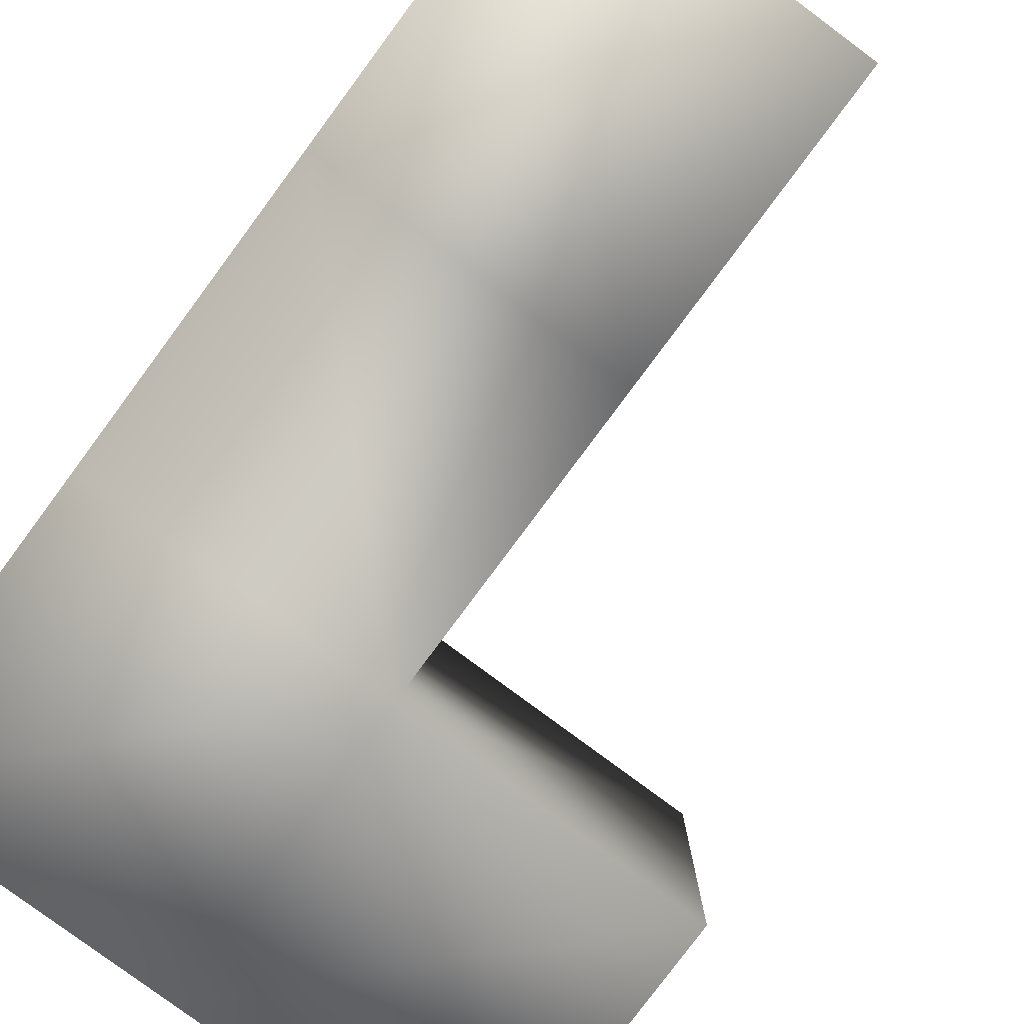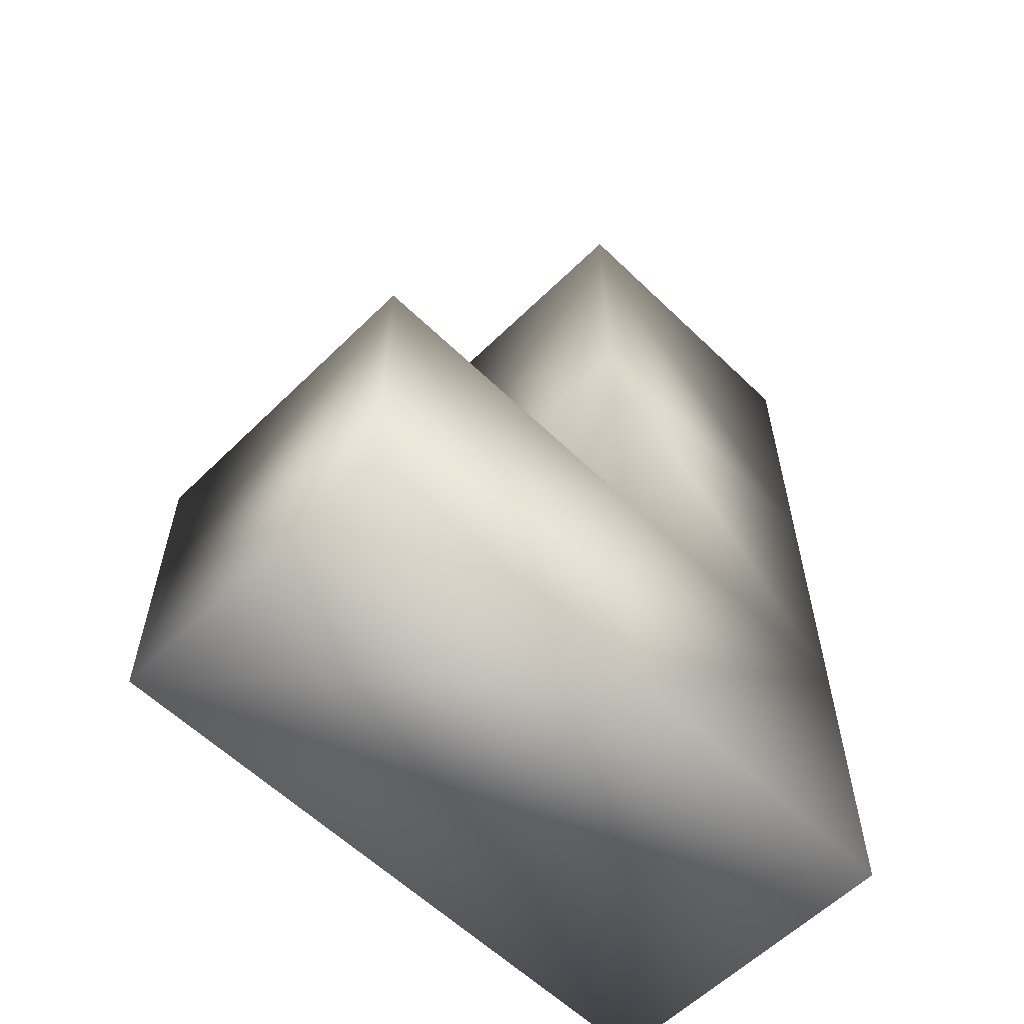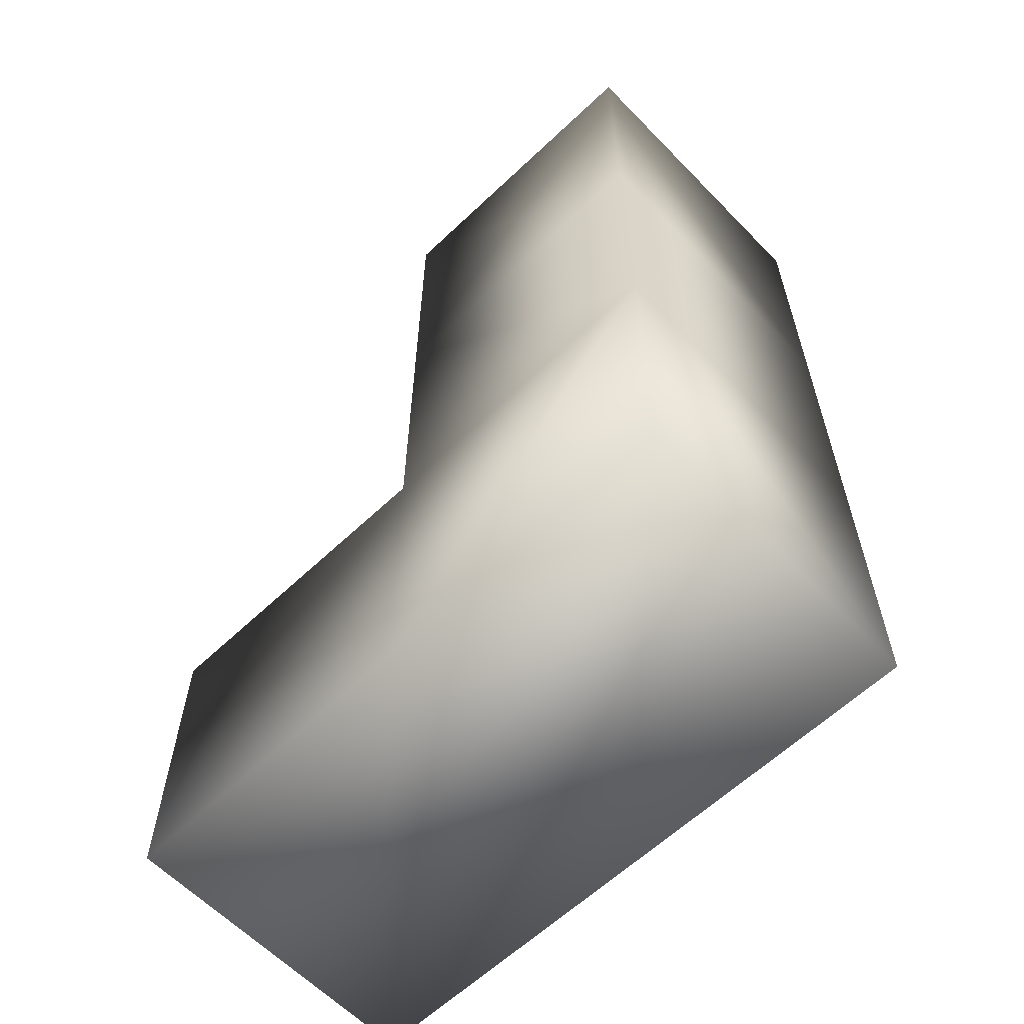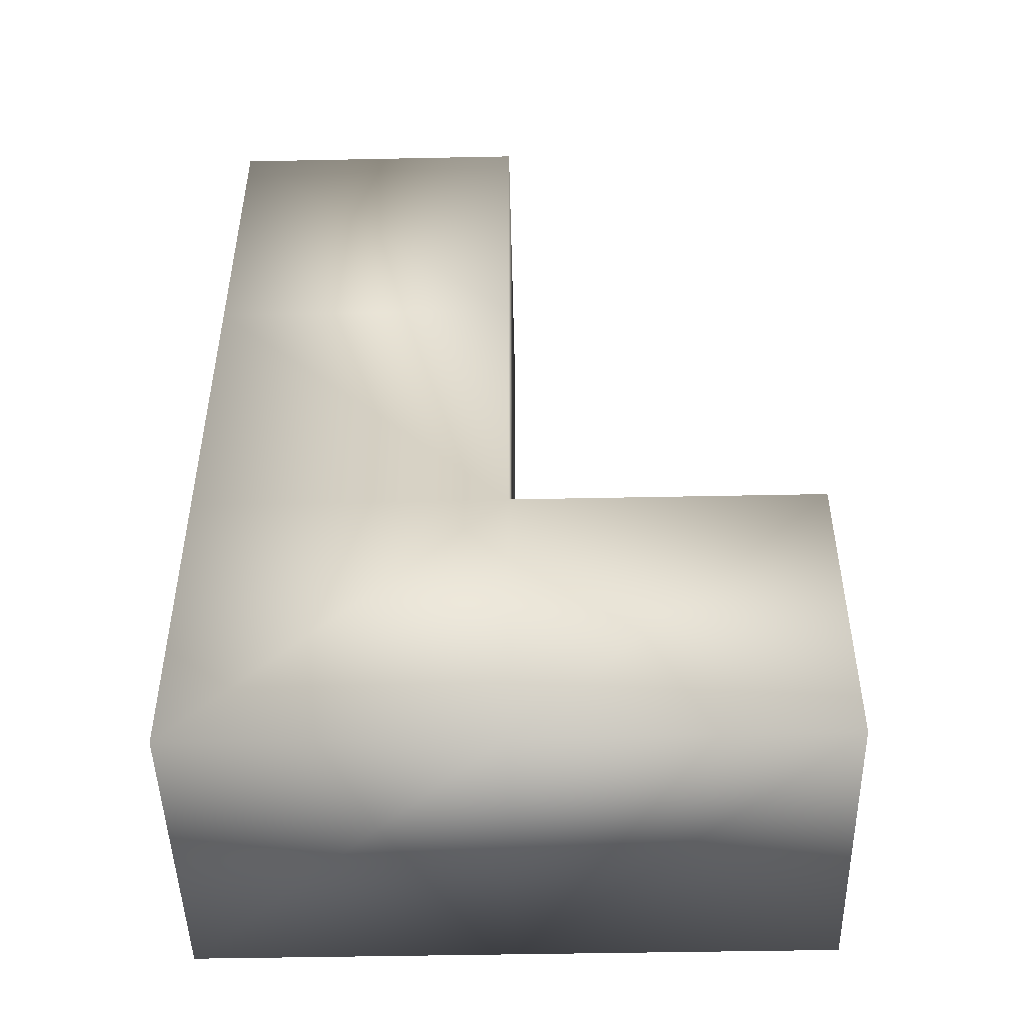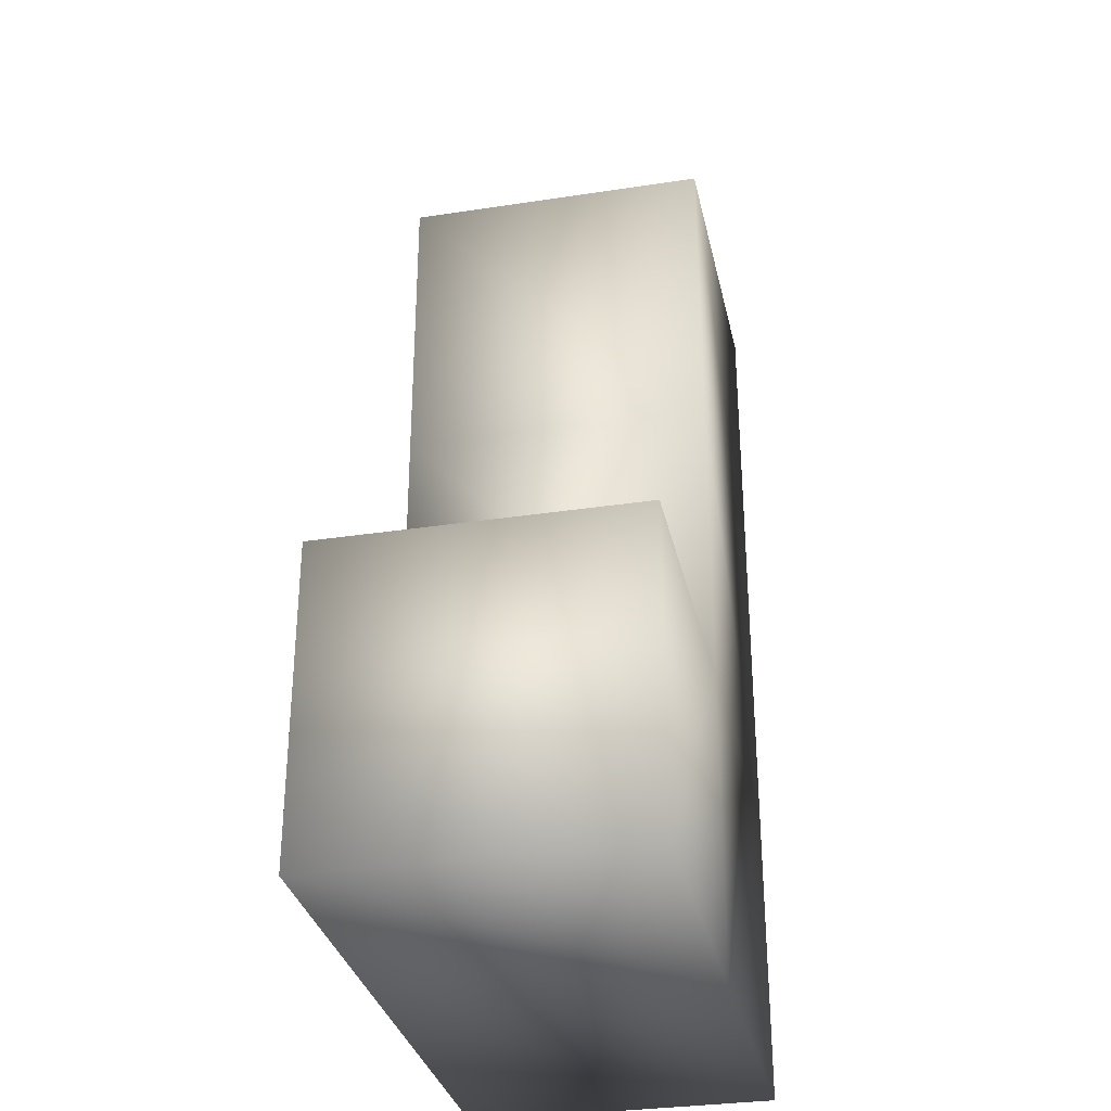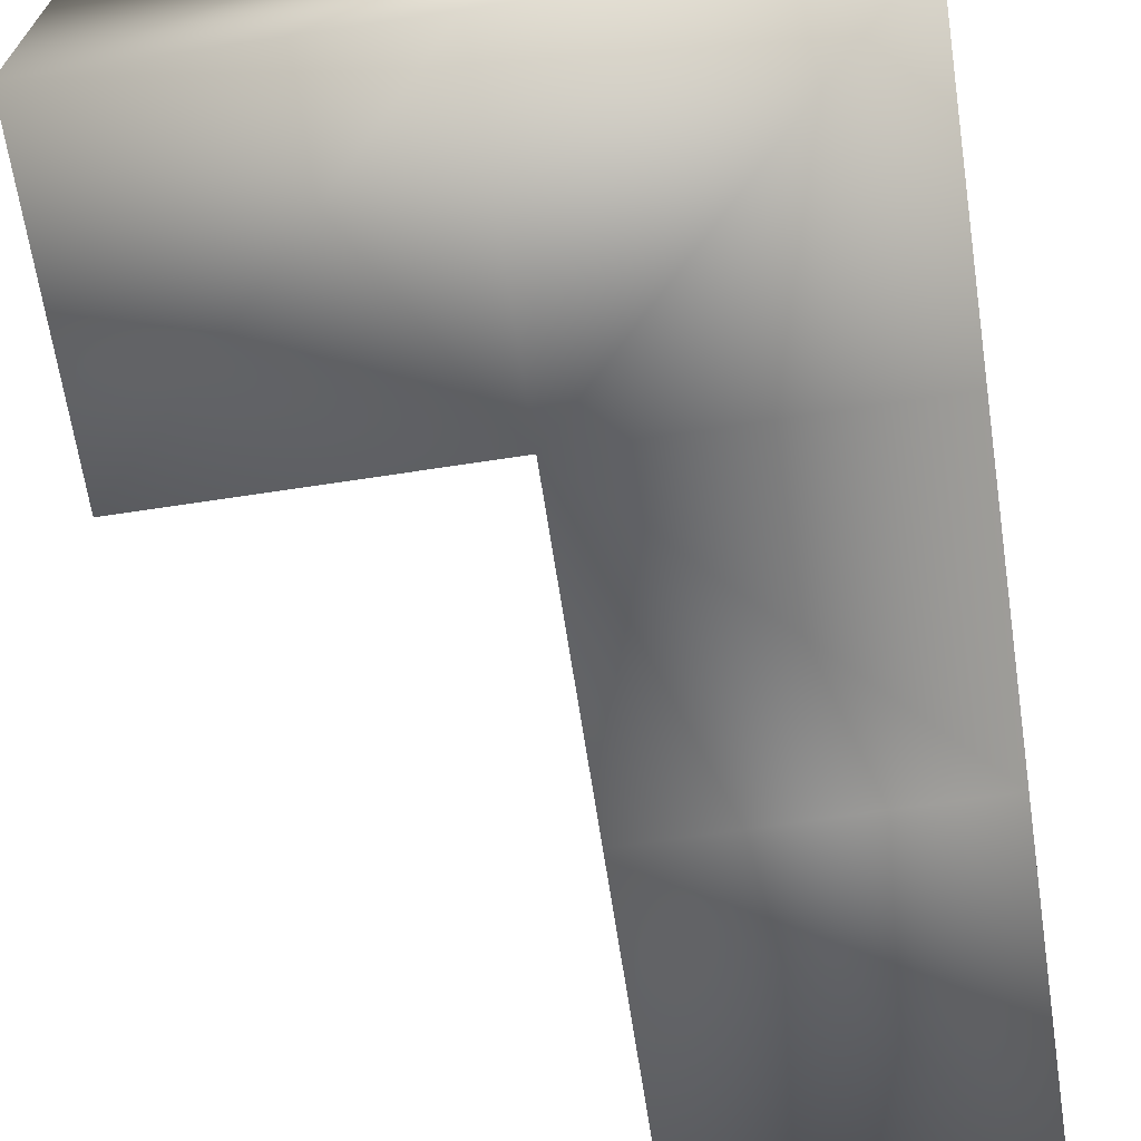
<metadata>
{"format":"obj","ext":"obj","renderer":"f3d","projection":"perspective","resolution":1024,"background":"white","views":[{"elev":-79.8,"azim":143.4,"up":"+Z"},{"elev":-59.1,"azim":-44.8,"up":"+Y"},{"elev":-61.3,"azim":43.9,"up":"+Y"},{"elev":-48.2,"azim":-178.7,"up":"+Y"},{"elev":-32.0,"azim":-77.9,"up":"+Y"},{"elev":-66.8,"azim":8.7,"up":"+Z"}]}
</metadata>
<code>
o Cube1
v -1 -1 -1
v -1 -1 1
v -1 1 -1
v -1 1 1
v 1 -1 -1
v 1 -1 1
v 1 1 -1
v 1 1 1
v 3 -1 1
v 3 -1 -1
v 3 1 -1
v 3 1 1
v 3 3 1
v 3 3 -1
v 1 3 -1
v 1 3 1
v 3 5 1
v 3 5 -1
v 1 5 -1
v 1 5 1
g Cube1_Cube1_auv
f 1 5 6 2
f 2 4 3 1
f 2 6 8 4
f 3 7 5 1
f 4 8 7 3
f 5 10 9 6
f 6 9 12 8
f 7 11 10 5
f 7 15 14 11
f 8 16 15 7
f 10 11 12 9
f 11 14 13 12
f 12 13 16 8
f 13 17 20 16
f 14 18 17 13
f 15 19 18 14
f 16 20 19 15
f 18 19 20 17

</code>
